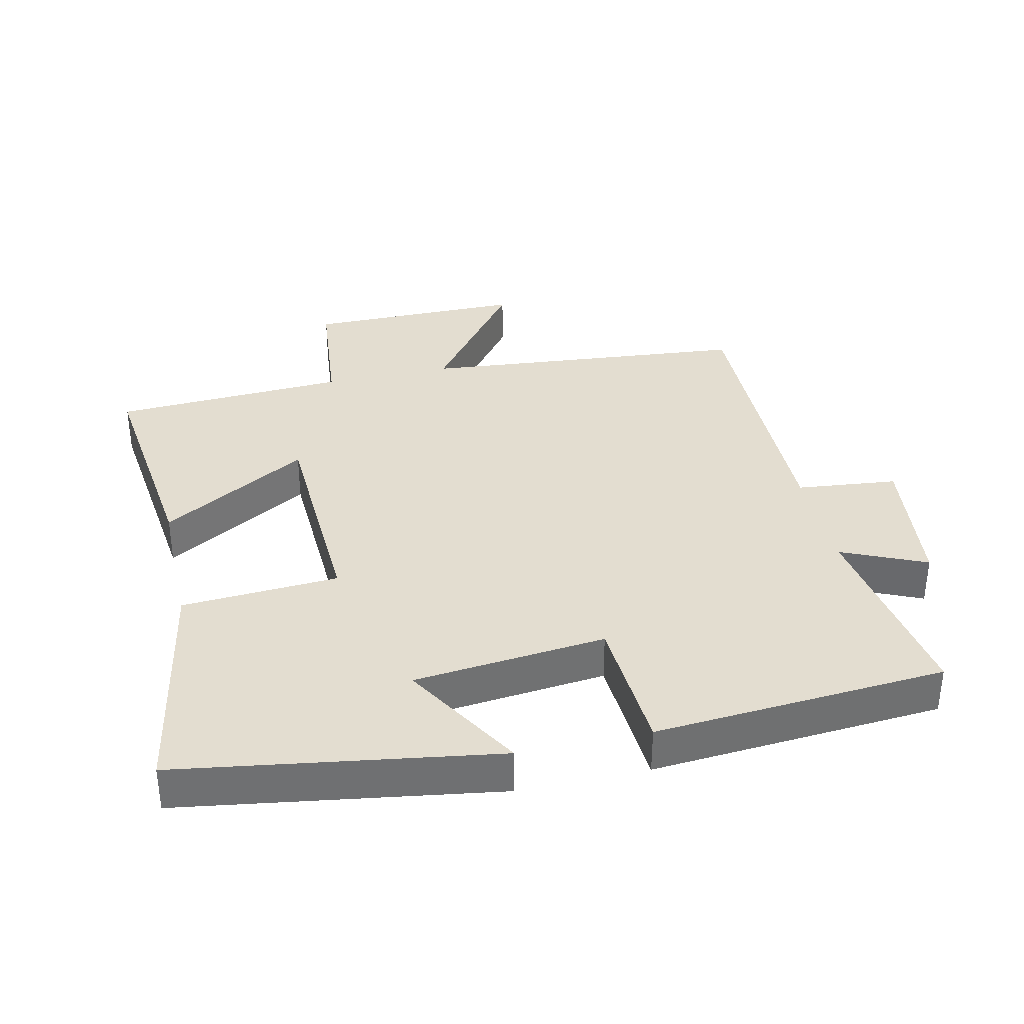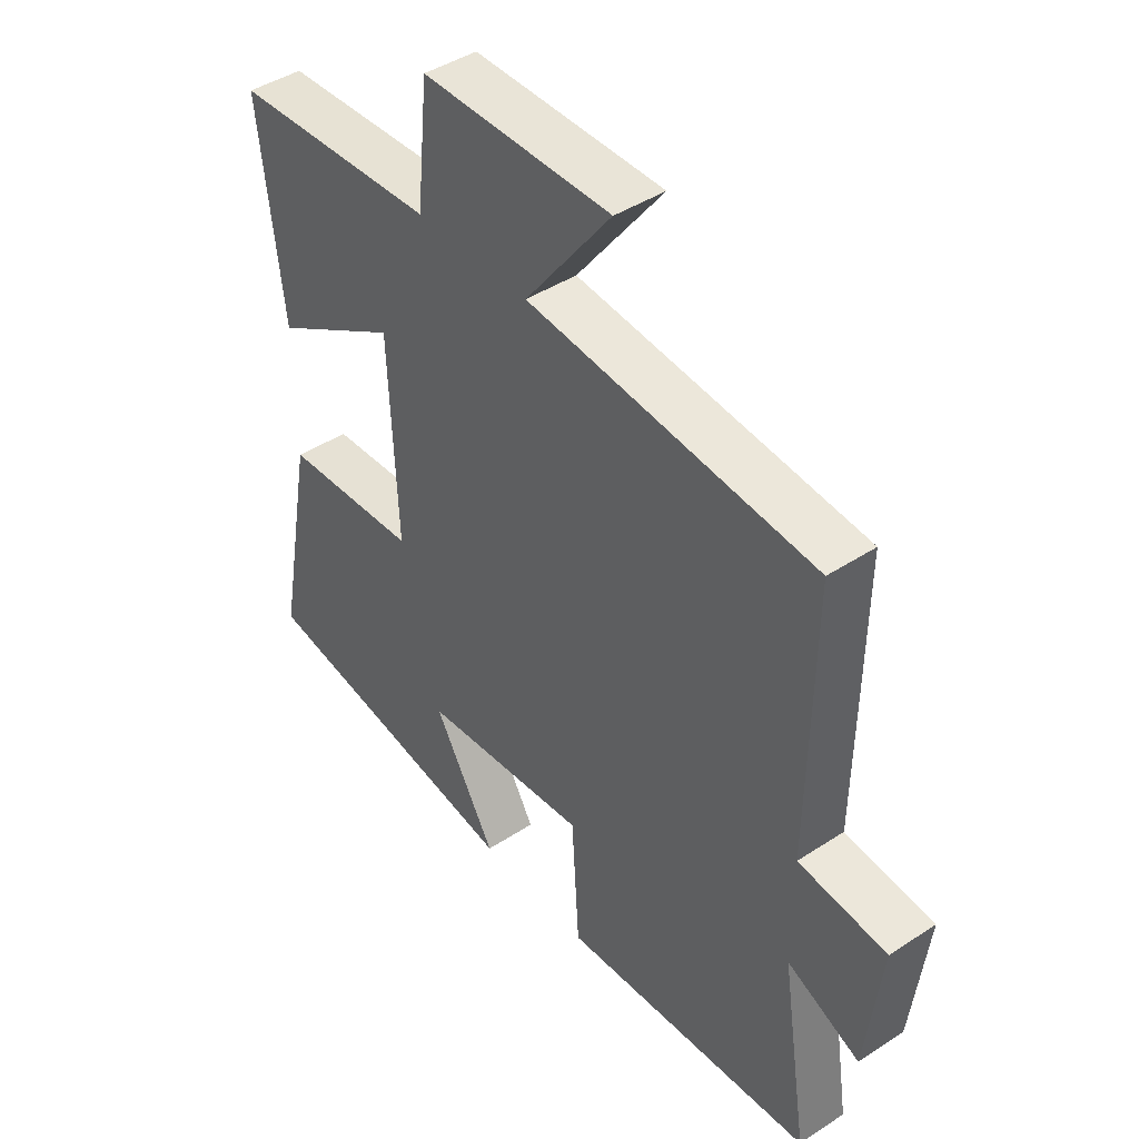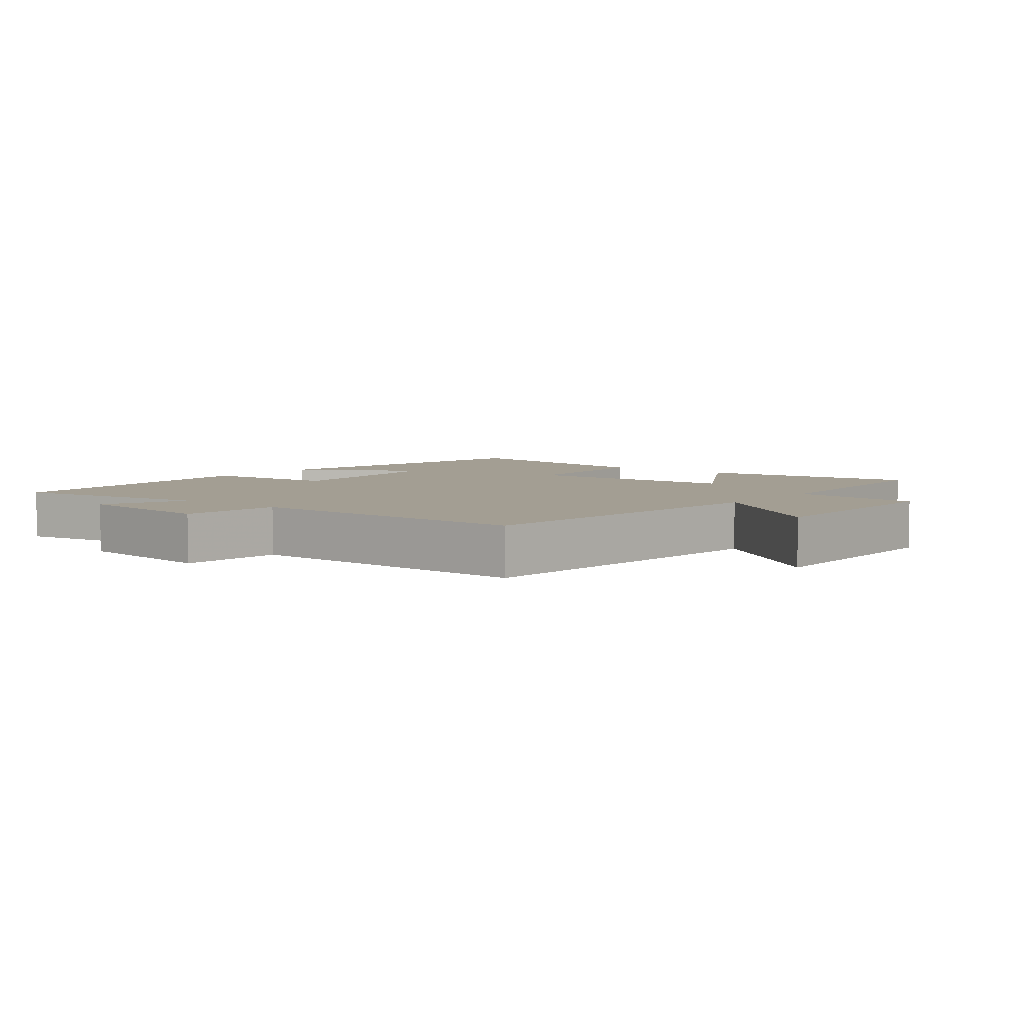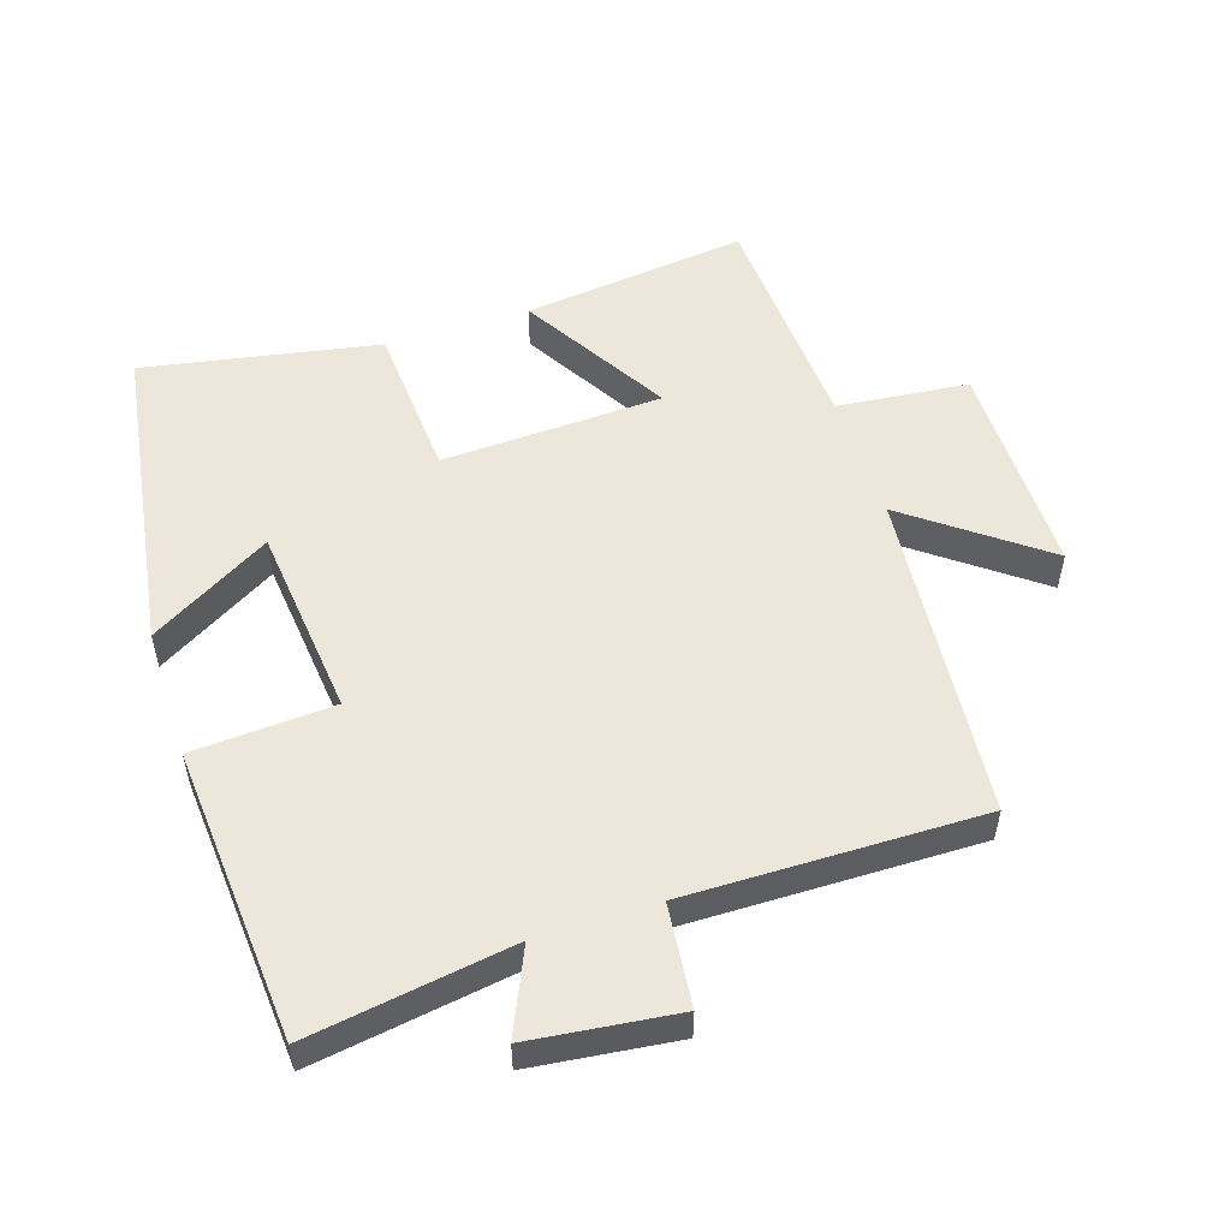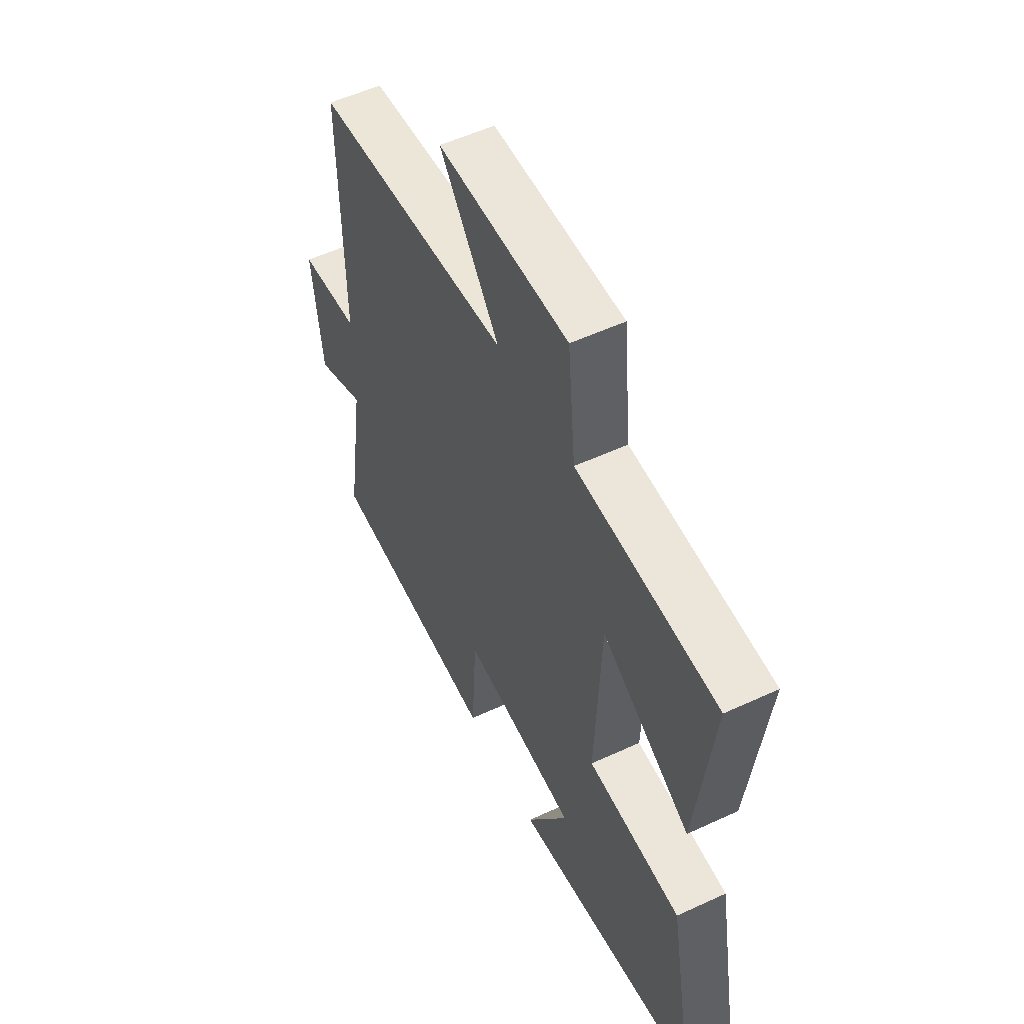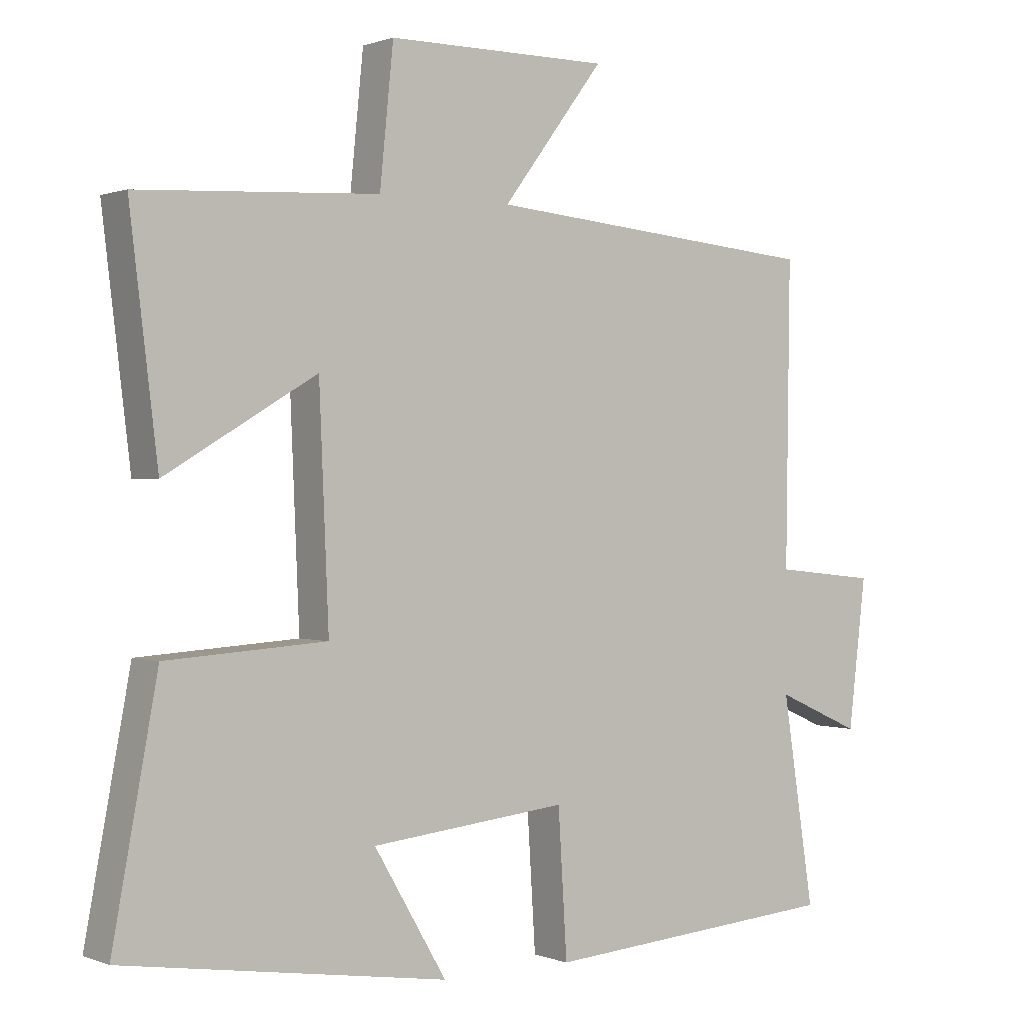
<metadata>
{"format":"obj","ext":"obj","renderer":"f3d","projection":"perspective","resolution":1024,"background":"white","views":[{"elev":35.5,"azim":167.3,"up":"+Y"},{"elev":43.3,"azim":-127.8,"up":"+Z"},{"elev":5.2,"azim":-51.5,"up":"+Y"},{"elev":53.1,"azim":-108.0,"up":"+Y"},{"elev":54.4,"azim":63.8,"up":"+Z"},{"elev":0.6,"azim":143.8,"up":"+Z"}]}
</metadata>
<code>
v 0.566 0.07 -0.427
v 0.089 0.07 -0.5
v 0.196 0.07 -0.319
v -0.094 0.07 -0.289
v -0.107 0.07 -0.5
v -0.547 0.07 -0.467
v -0.5 0.07 -0.163
v -0.626 0.07 -0.219
v -0.652 0.07 -0.001
v -0.5 0.07 0.015
v -0.506 0.07 0.455
v -0.01 0.07 0.5
v -0.16 0.07 0.698
v 0.168 0.07 0.698
v 0.188 0.07 0.5
v 0.541 0.07 0.481
v 0.5 0.07 0.142
v 0.278 0.07 0.273
v 0.264 0.07 -0.059
v 0.5 0.07 -0.074
v 0.566 0 -0.427
v 0.089 0 -0.5
v 0.196 0 -0.319
v -0.094 0 -0.289
v -0.107 0 -0.5
v -0.547 0 -0.467
v -0.5 0 -0.163
v -0.626 0 -0.219
v -0.652 0 -0.001
v -0.5 0 0.015
v -0.506 0 0.455
v -0.01 0 0.5
v -0.16 0 0.698
v 0.168 0 0.698
v 0.188 0 0.5
v 0.541 0 0.481
v 0.5 0 0.142
v 0.278 0 0.273
v 0.264 0 -0.059
v 0.5 0 -0.074
f 19 20 1
f 15 16 17 18
f 15 18 19
f 12 13 14 15
f 12 15 19
f 11 12 19
f 10 11 19
f 7 8 9 10
f 7 10 19
f 4 5 6 7
f 3 4 7 19
f 1 2 3
f 1 3 19
f 21 40 39
f 38 37 36 35
f 39 38 35
f 35 34 33 32
f 39 35 32
f 39 32 31
f 39 31 30
f 30 29 28 27
f 39 30 27
f 27 26 25 24
f 39 27 24 23
f 23 22 21
f 39 23 21
f 1 21 22 2
f 2 22 23 3
f 3 23 24 4
f 4 24 25 5
f 5 25 26 6
f 6 26 27 7
f 7 27 28 8
f 8 28 29 9
f 9 29 30 10
f 10 30 31 11
f 11 31 32 12
f 12 32 33 13
f 13 33 34 14
f 14 34 35 15
f 15 35 36 16
f 16 36 37 17
f 17 37 38 18
f 18 38 39 19
f 19 39 40 20
f 20 40 21 1

</code>
